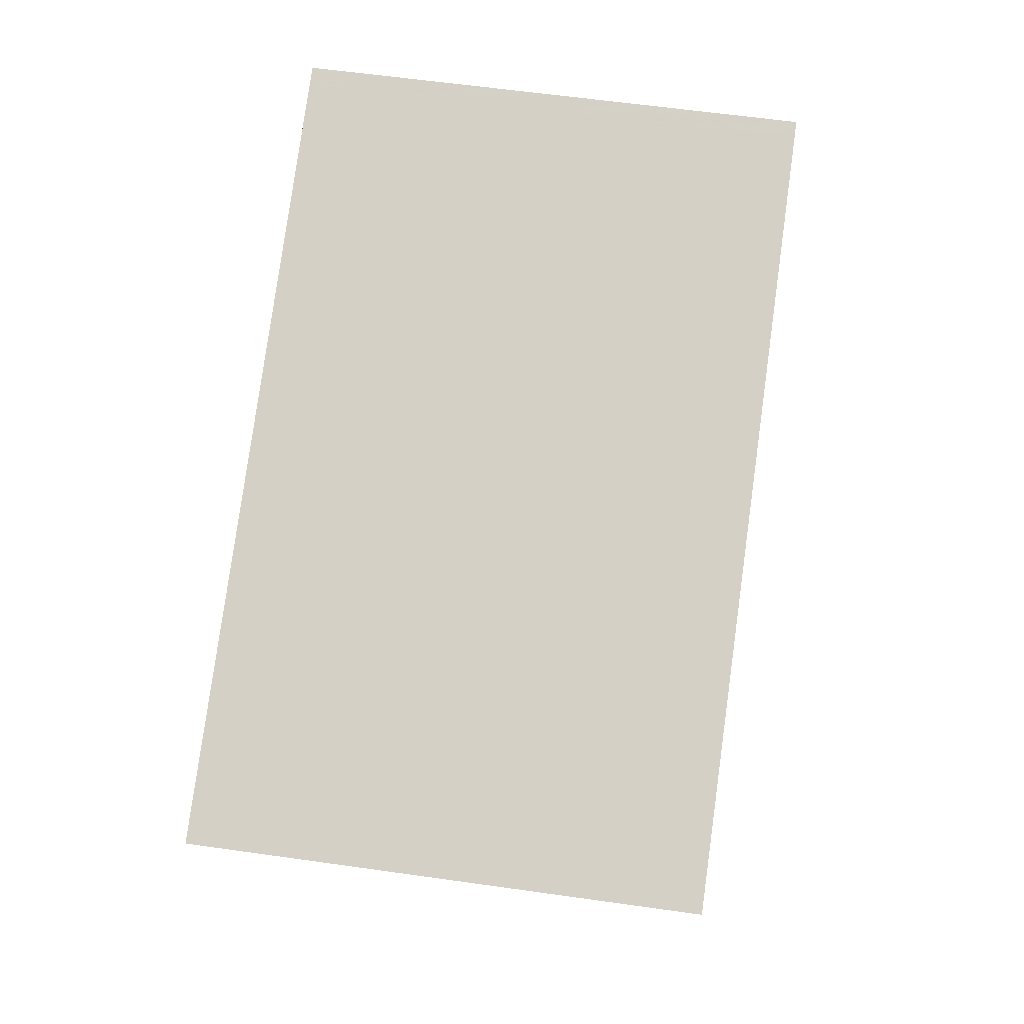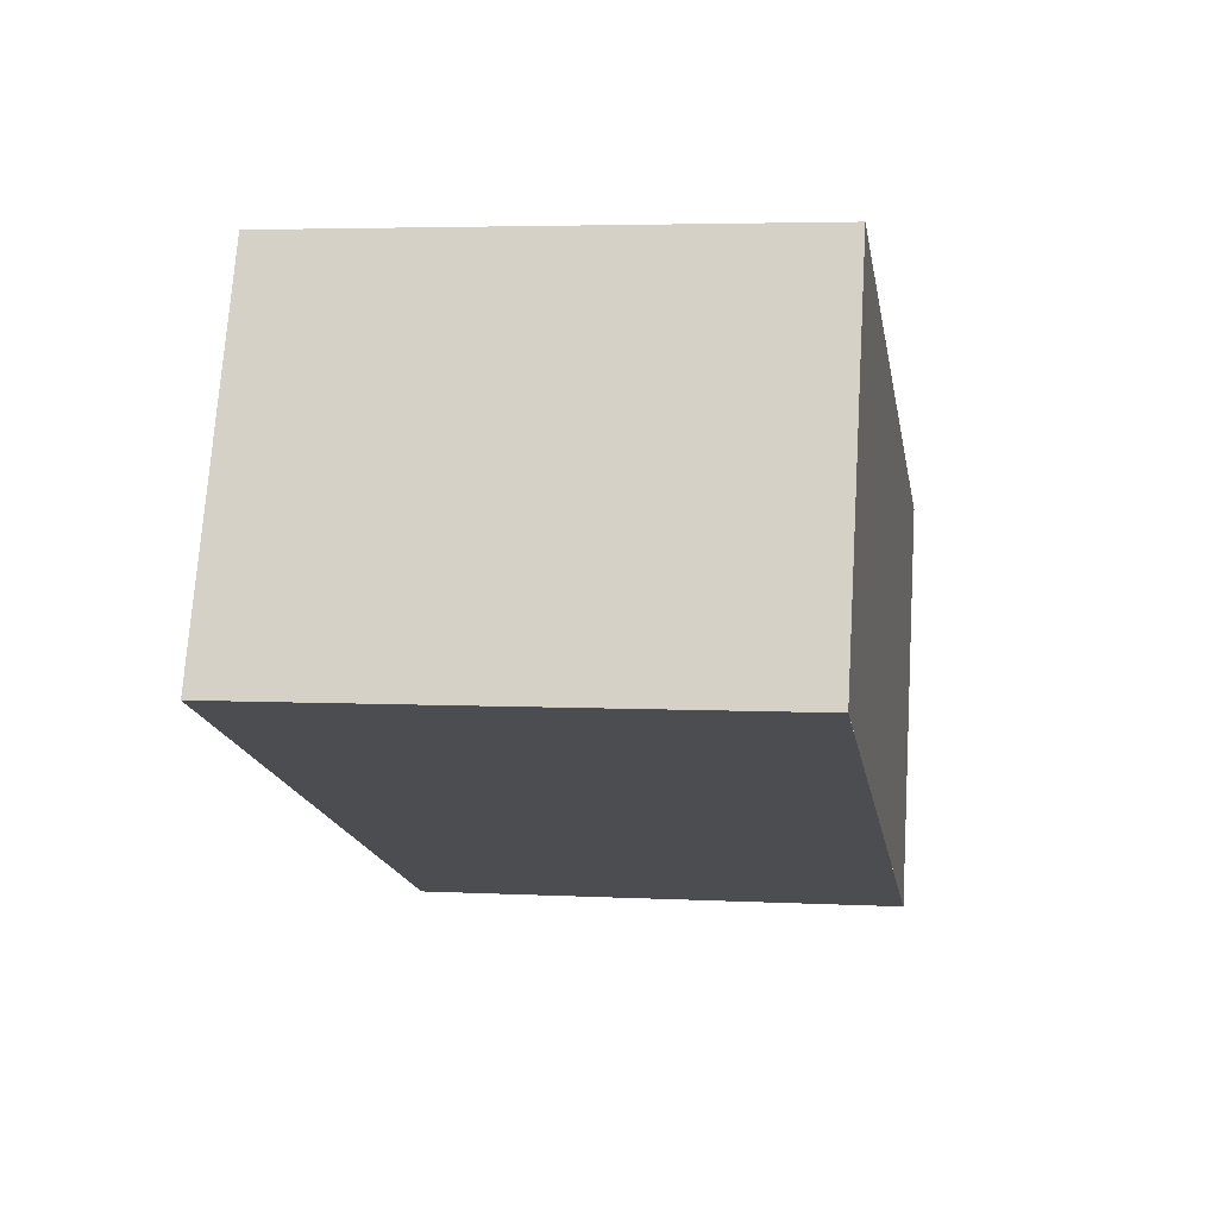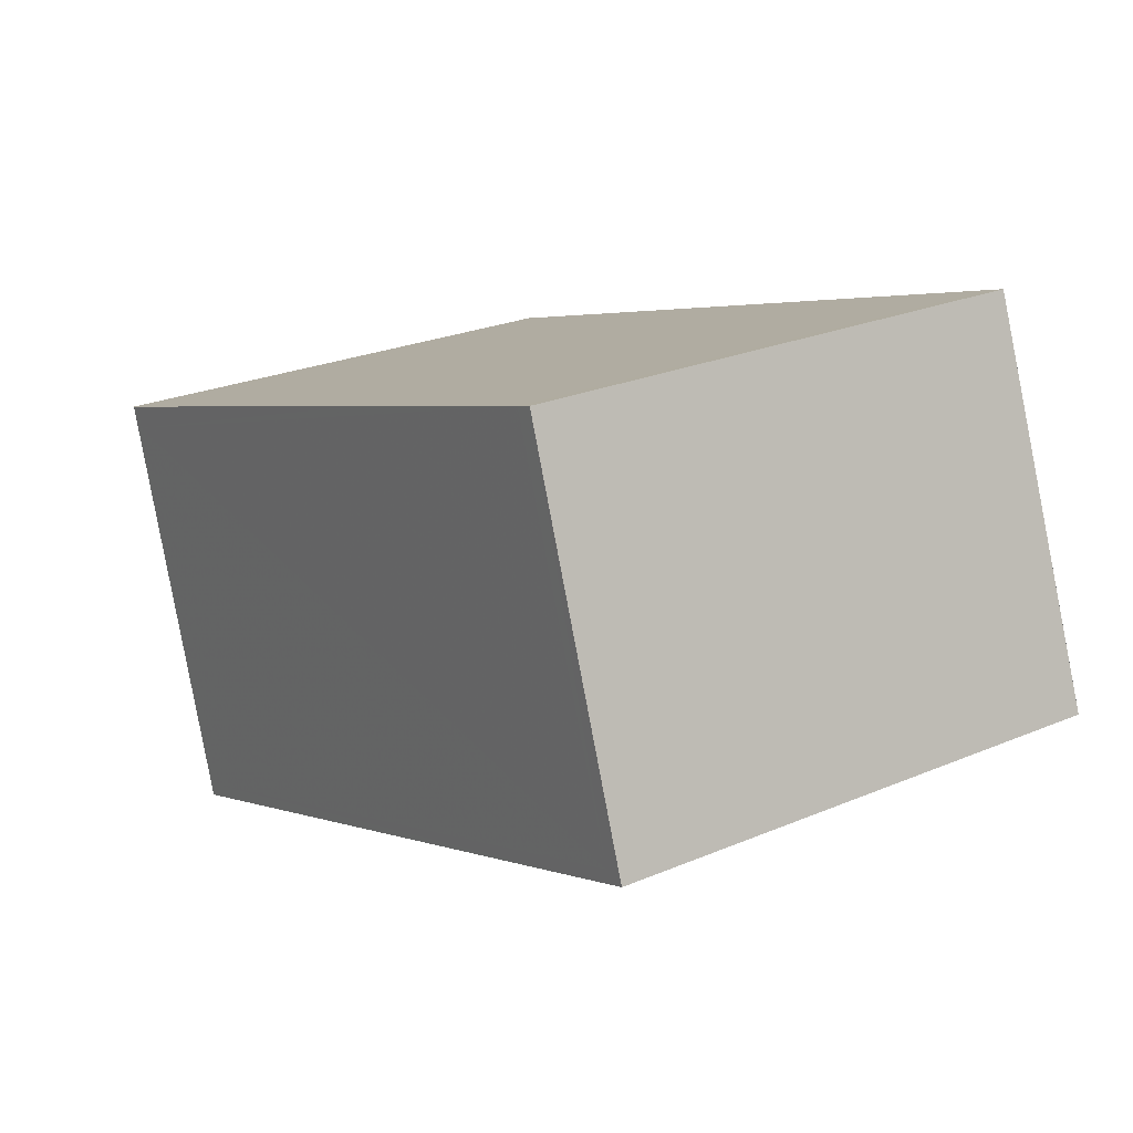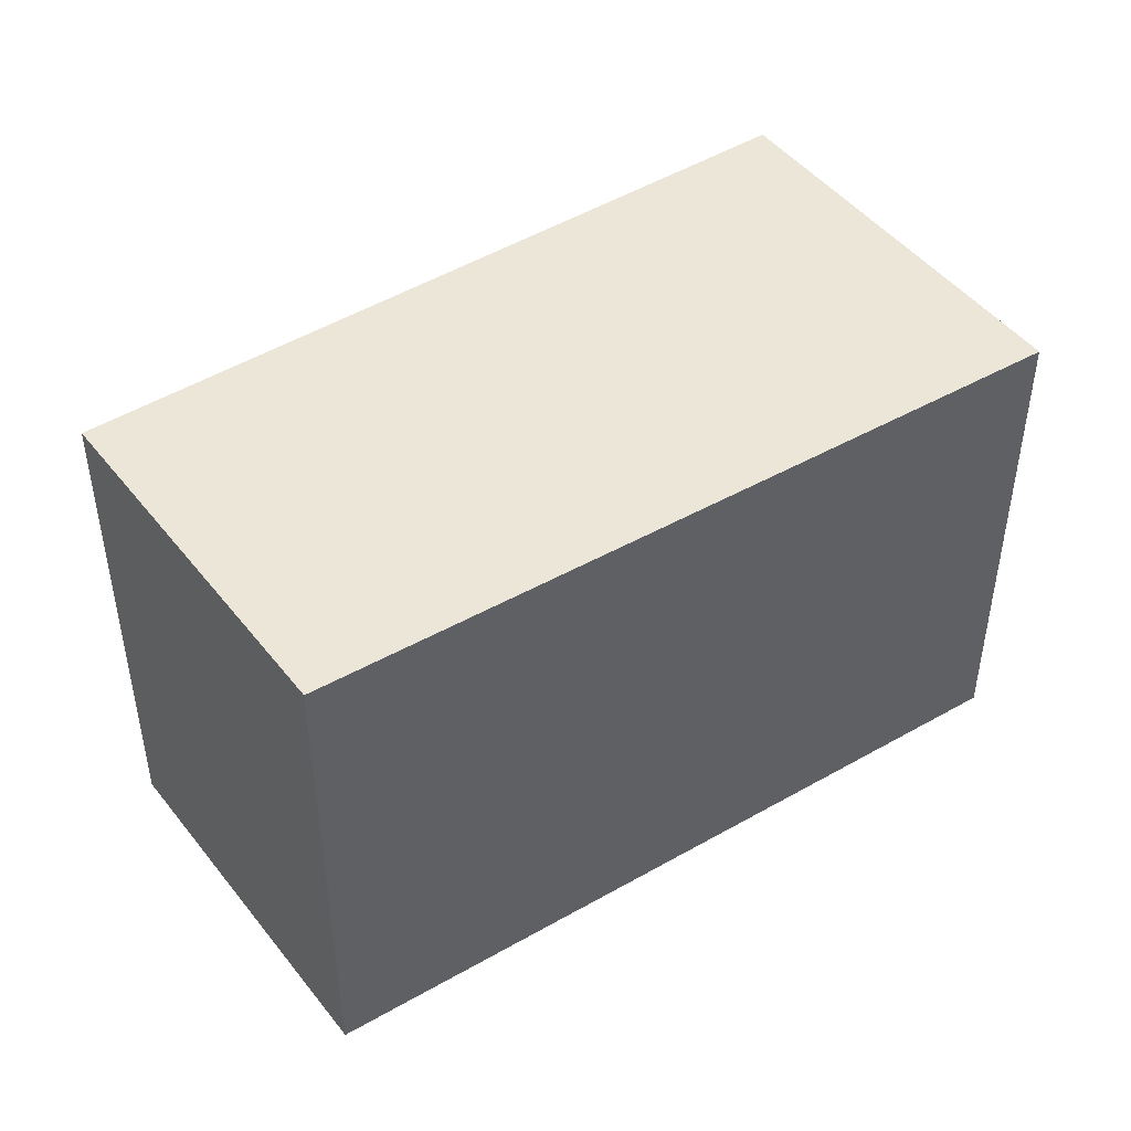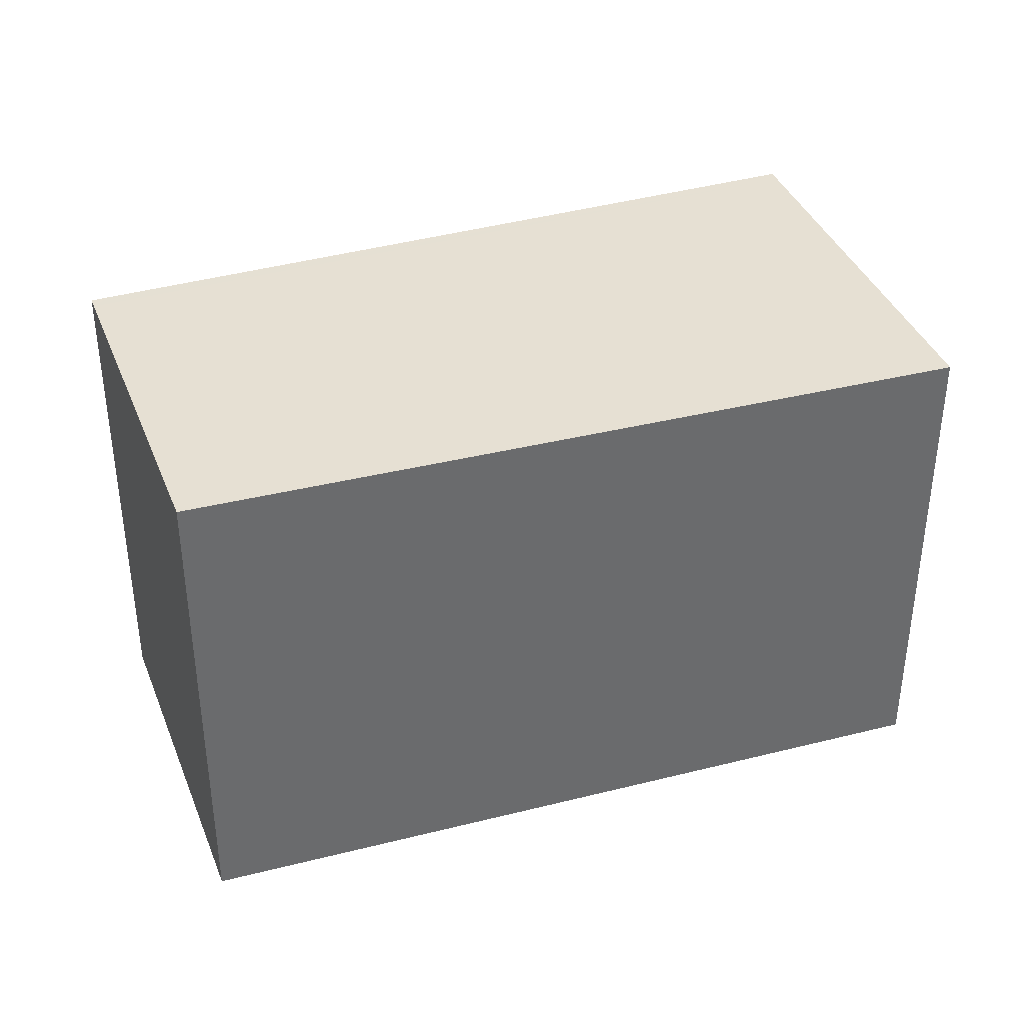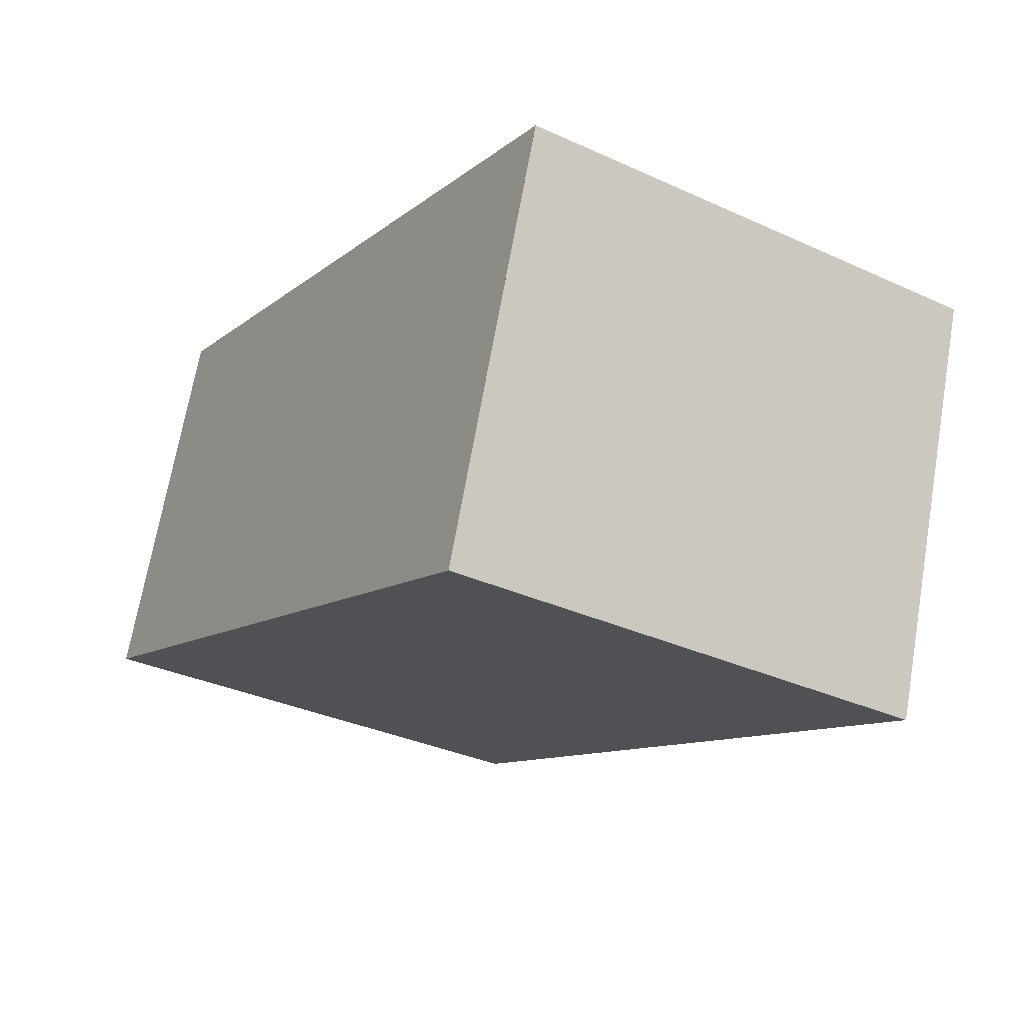
<metadata>
{"format":"obj","ext":"obj","renderer":"f3d","projection":"perspective","resolution":1024,"background":"white","views":[{"elev":60.9,"azim":-81.8,"up":"+Y"},{"elev":4.2,"azim":99.7,"up":"+Y"},{"elev":25.2,"azim":55.7,"up":"+Y"},{"elev":45.3,"azim":164.7,"up":"+Z"},{"elev":37.4,"azim":-179.9,"up":"+Z"},{"elev":-33.9,"azim":-121.8,"up":"+Y"}]}
</metadata>
<code>
v -2223 -1945 2.533
v -2222 -1947 2.563
v -2226 -1948 2.562
v -2227 -1946 2.529
v -2222 -1947 2.563
v -2223 -1945 2.533
v -2226 -1948 2.561
v -2222 -1947 2.562
v -2222 -1947 2.562
v -2227 -1946 2.531
v -2224 -1946 2.531
v -2227 -1946 2.531
v -2227 -1946 2.529
v -2226 -1948 2.561
v -2226 -1948 2.562
v -2222 -1947 2.562
v -2223 -1945 2.533
v -2223 -1945 0
v -2222 -1947 0
v -2222 -1947 2.563
v -2222 -1947 2.563
v -2222 -1947 0
v -2222 -1947 -4.441e-16
v -2226 -1948 2.561
v -2226 -1948 2.562
v -2226 -1948 4.441e-16
v -2226 -1948 0
v -2227 -1946 2.529
v -2227 -1946 2.529
v -2227 -1946 0
v -2227 -1946 0
v -2226 -1948 2.562
v -2222 -1947 2.563
v -2222 -1947 -4.441e-16
v -2226 -1948 0
v -2223 -1945 2.533
v -2223 -1945 2.533
v -2223 -1945 0
v -2223 -1945 0
v -2227 -1946 2.531
v -2226 -1948 2.561
v -2226 -1948 0
v -2227 -1946 -4.441e-16
v -2222 -1947 2.563
v -2222 -1947 2.562
v -2222 -1947 0
v -2222 -1947 0
v -2227 -1946 2.529
v -2227 -1946 2.531
v -2227 -1946 -4.441e-16
v -2227 -1946 0
v -2223 -1945 2.533
v -2224 -1946 2.531
v -2224 -1946 0
v -2223 -1945 0
v -2224 -1946 2.531
v -2227 -1946 2.529
v -2227 -1946 0
v -2224 -1946 0
v -2226 -1948 2.562
v -2226 -1948 2.562
v -2226 -1948 0
v -2226 -1948 4.441e-16
v -2223 -1945 0
v -2222 -1947 0
v -2226 -1948 0
v -2227 -1946 0
f 9 2 5 8
f 14 8 5 15
f 12 11 6 8 14
f 8 6 1 9
f 13 11 12
f 12 10 4 13
f 14 7 10 12
f 15 3 7 14
f 17 18 19 16
f 21 22 23 20
f 25 26 27 24
f 29 30 31 28
f 33 34 35 32
f 37 38 39 36
f 41 42 43 40
f 45 46 47 44
f 49 50 51 48
f 53 54 55 52
f 57 58 59 56
f 61 62 63 60
f 65 66 67 64

</code>
